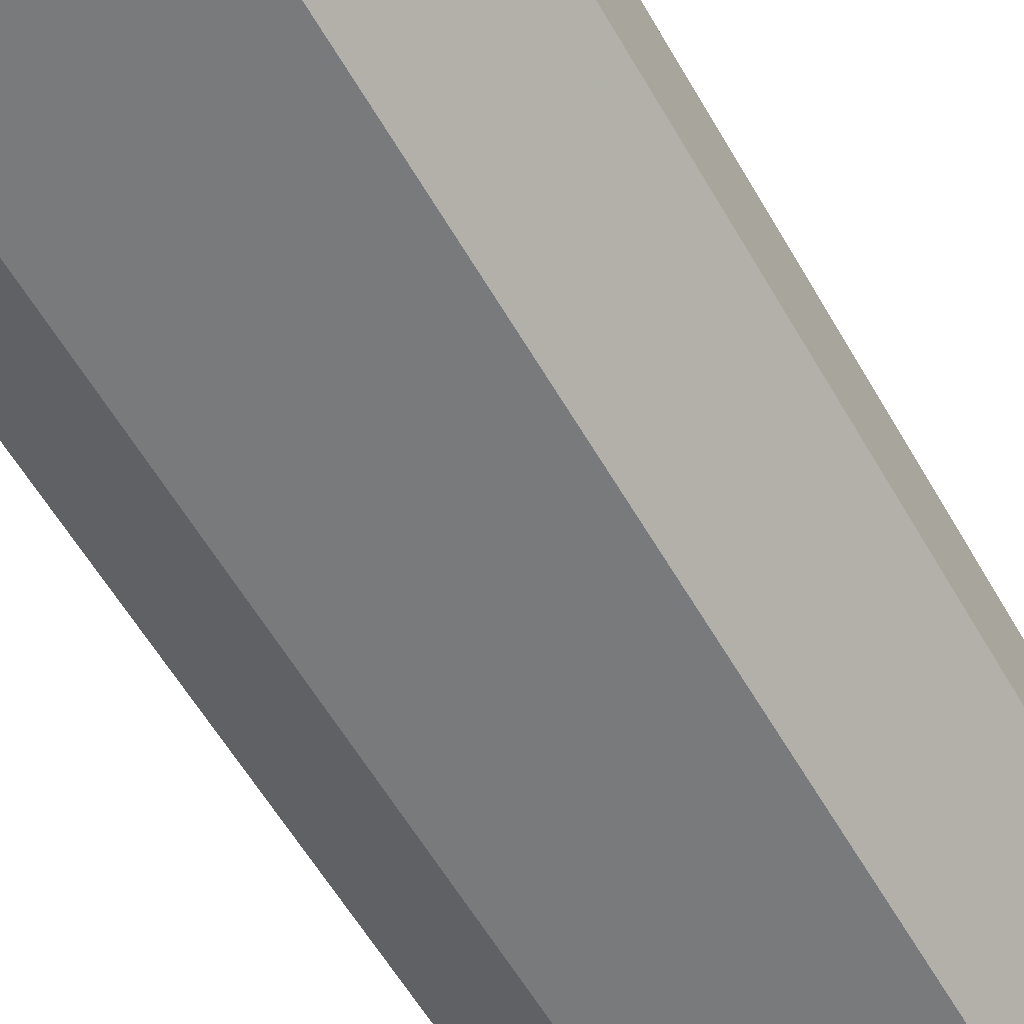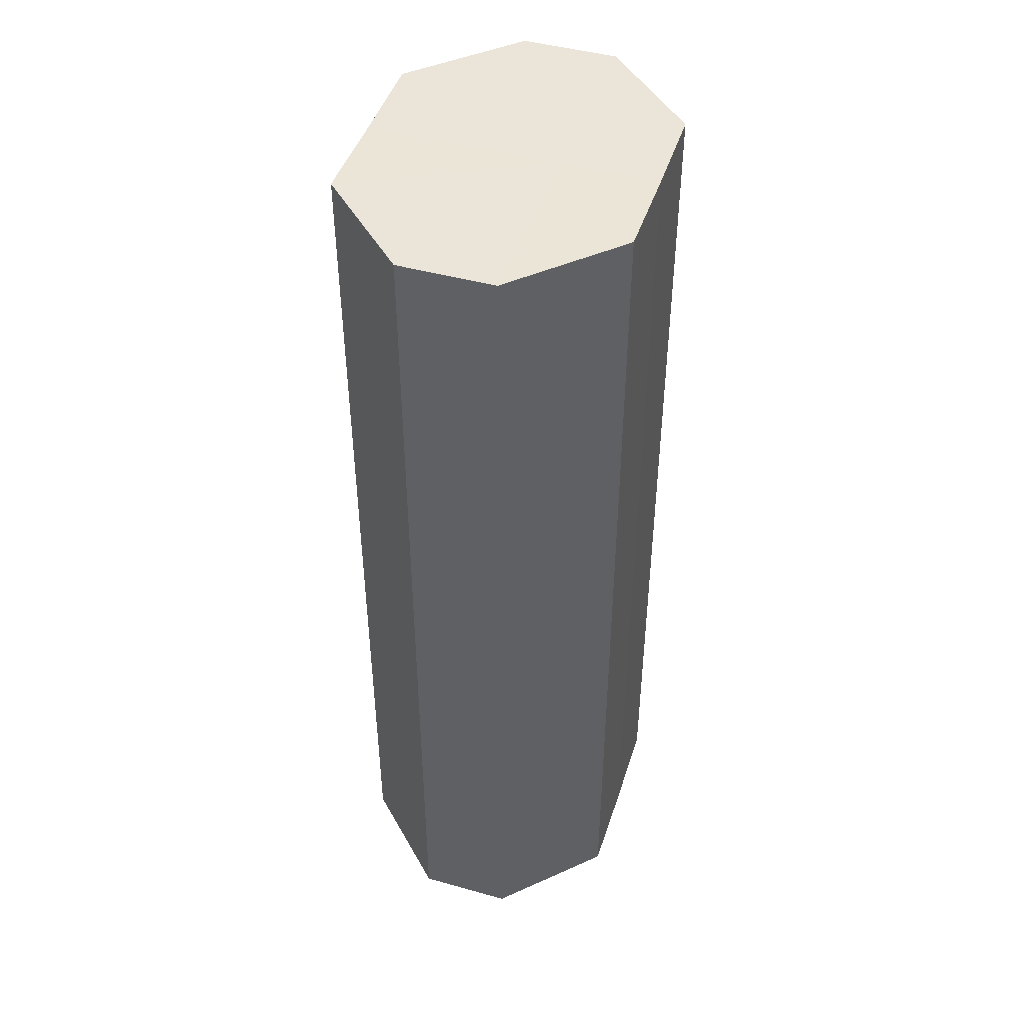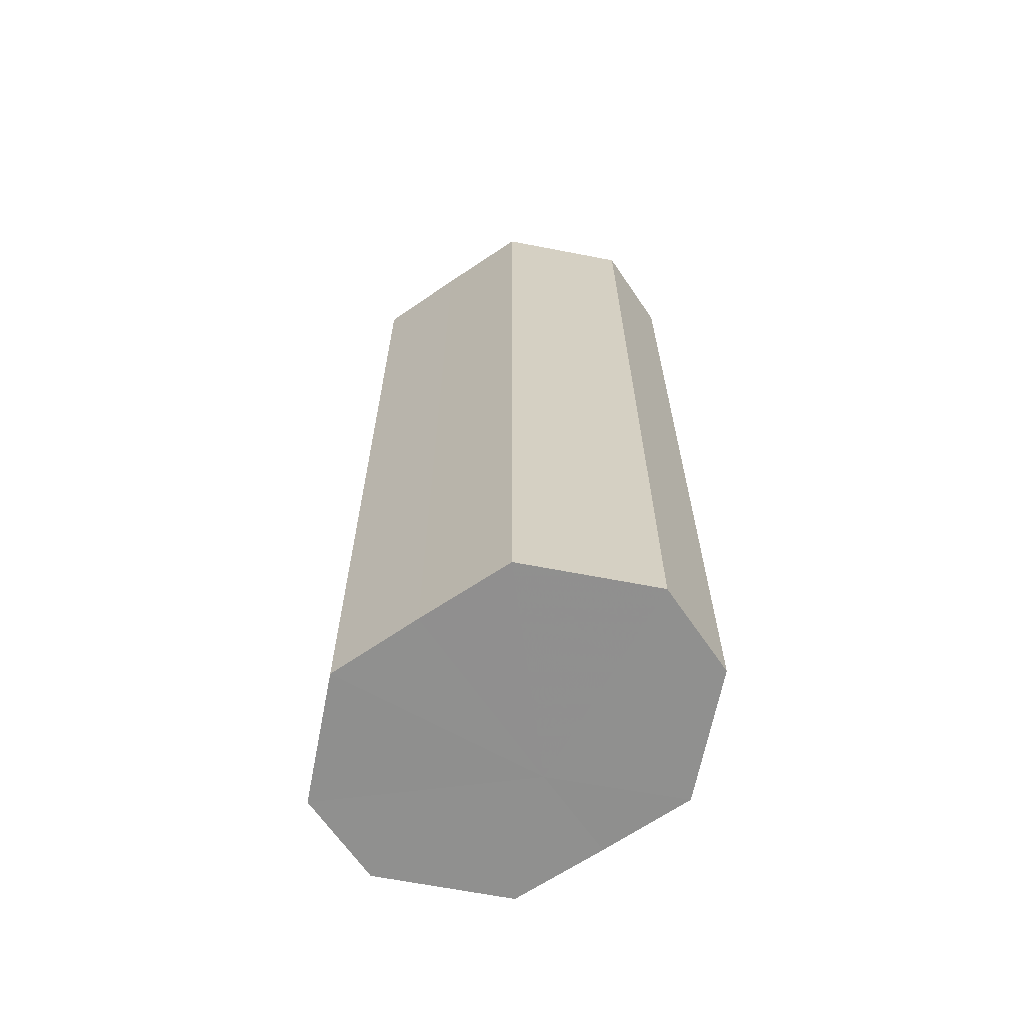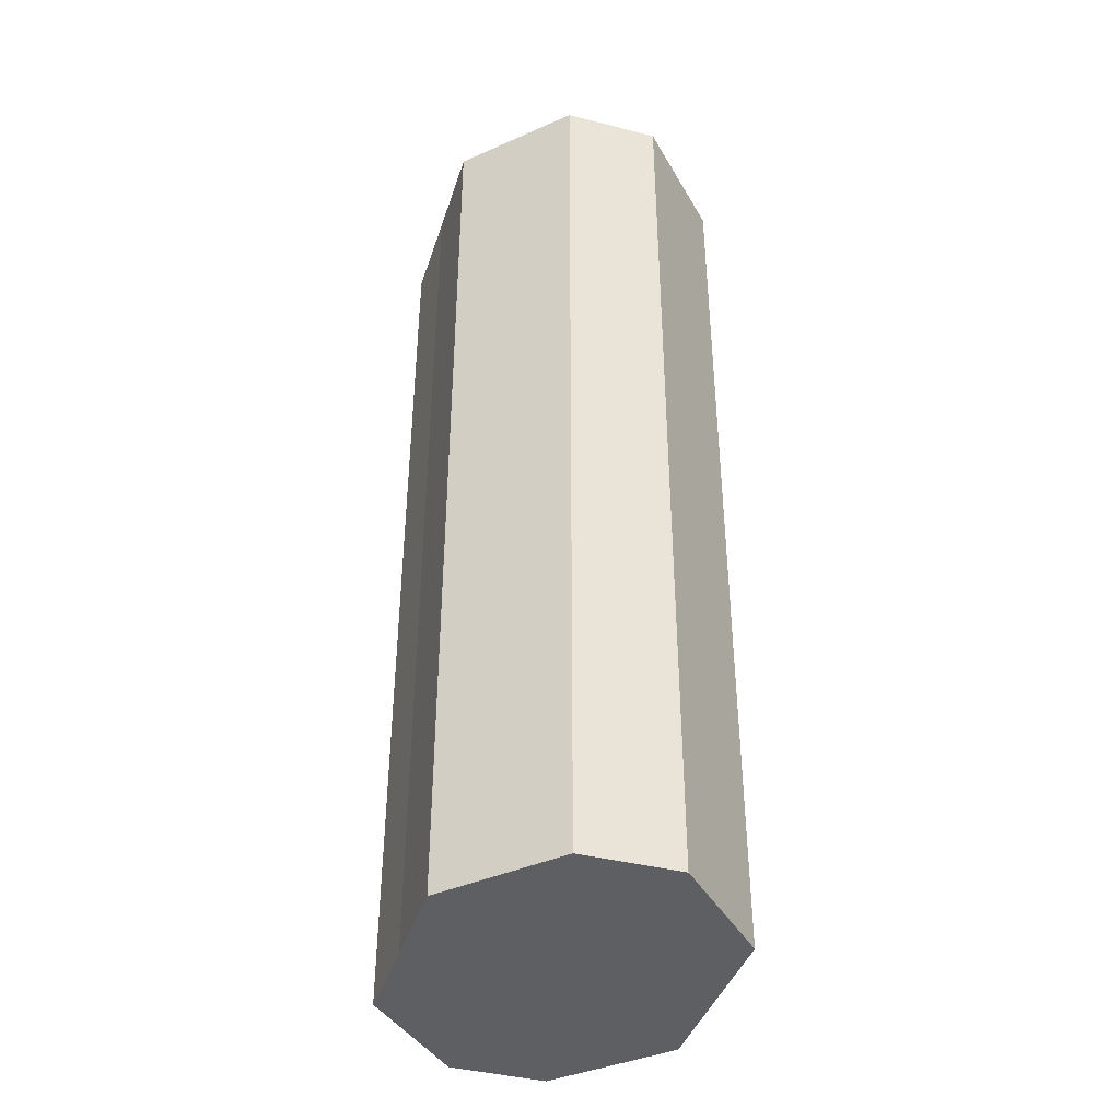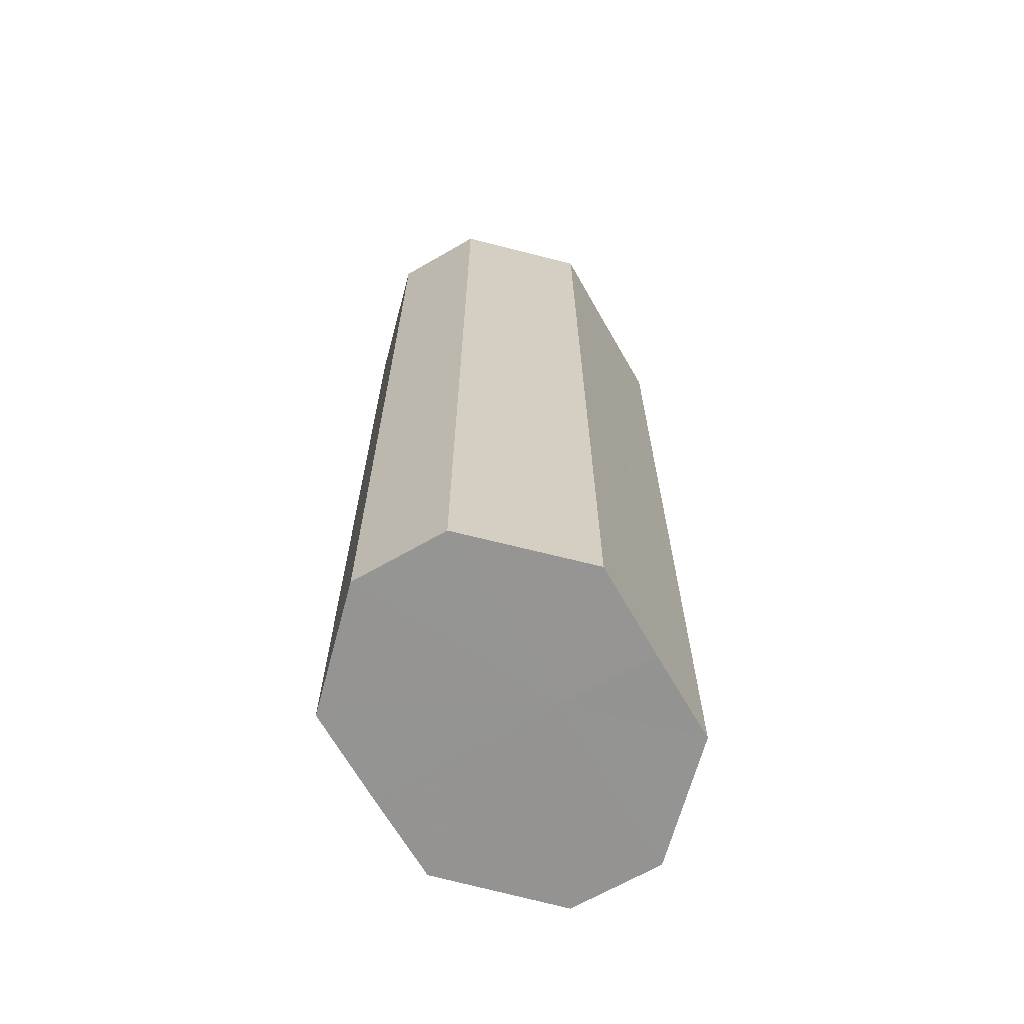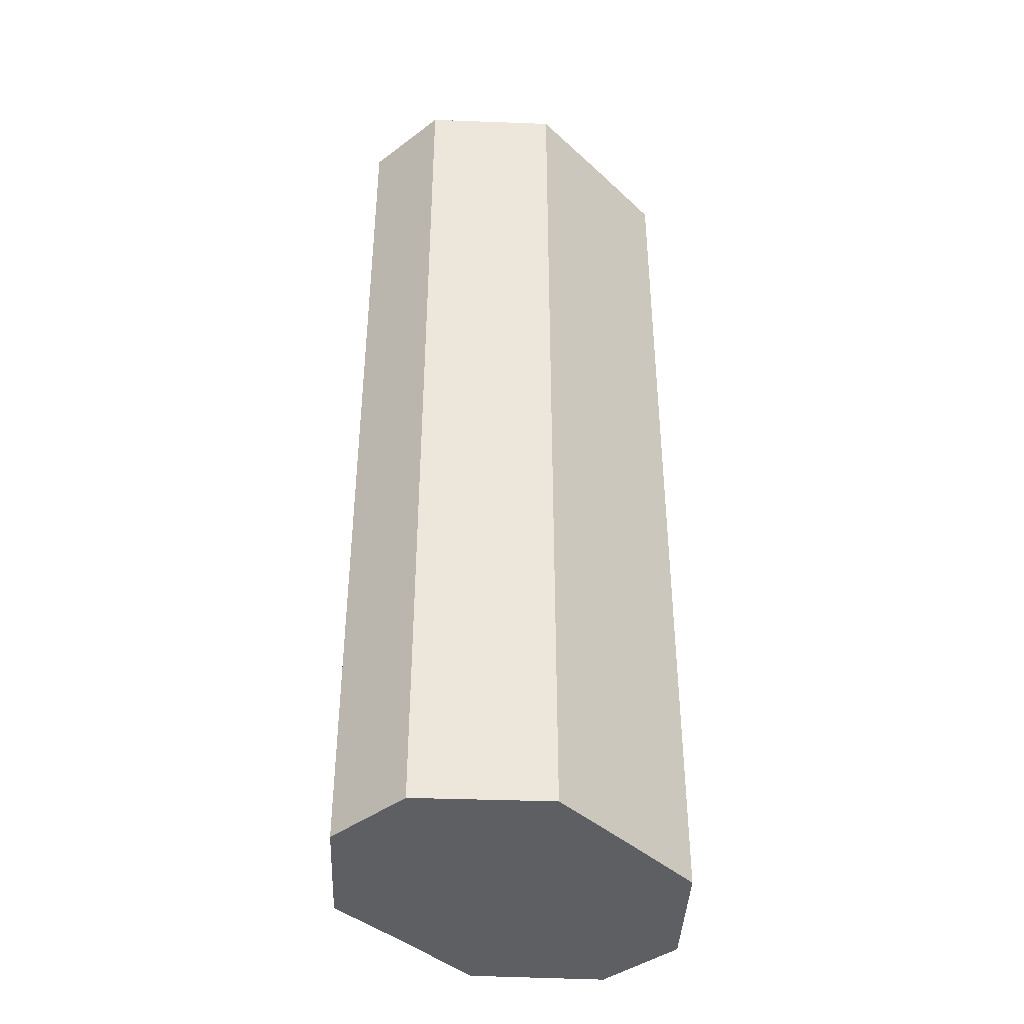
<metadata>
{"format":"obj","ext":"obj","renderer":"f3d","projection":"perspective","resolution":1024,"background":"white","views":[{"elev":-58.2,"azim":-150.4,"up":"+Y"},{"elev":45.6,"azim":-72.4,"up":"+Z"},{"elev":-65.4,"azim":-145.7,"up":"+Z"},{"elev":-40.8,"azim":72.6,"up":"+Z"},{"elev":-67.0,"azim":-60.1,"up":"+Z"},{"elev":-40.4,"azim":-47.7,"up":"+Z"}]}
</metadata>
<code>
o 14589
v 2224 1870 7.467
v 2224 1870 7.467
v 2224 1870 7.567
v 2224 1870 7.467
v 2224 1870 7.567
v 2224 1870 7.467
v 2224 1870 7.567
v 2224 1870 7.467
v 2224 1870 7.567
v 2224 1870 7.467
v 2224 1870 7.567
v 2224 1870 7.467
v 2224 1870 7.567
v 2224 1870 7.467
v 2224 1870 7.567
v 2224 1870 7.467
v 2224 1870 7.567
v 2224 1870 7.467
v 2224 1870 7.567
v 2224 1870 7.567
v 2224 1870 7.567
v 2224 1870 7.467
v 2224 1870 7.567
v 2224 1870 7.467
v 2224 1870 7.567
v 2224 1870 7.567
v 2224 1870 7.467
v 2224 1870 7.567
v 2224 1870 7.467
v 2224 1870 7.467
v 2224 1870 7.567
v 2224 1870 7.567
v 2224 1870 7.467
v 2224 1870 7.567
v 2224 1870 7.467
v 2224 1870 7.467
v 2224 1870 7.567
v 2224 1870 7.567
v 2224 1870 7.467
v 2224 1870 7.467
v 2224 1870 7.467
v 2224 1870 7.467
v 2224 1870 7.467
v 2224 1870 7.467
v 2224 1870 7.467
v 2224 1870 7.467
v 2224 1870 7.467
v 2224 1870 7.467
v 2224 1870 7.467
v 2224 1870 7.467
v 2224 1870 7.467
v 2224 1870 7.567
v 2224 1870 7.567
v 2224 1870 7.567
v 2224 1870 7.567
v 2224 1870 7.567
v 2224 1870 7.567
v 2224 1870 7.567
v 2224 1870 7.567
v 2224 1870 7.567
v 2224 1870 7.567
v 2224 1870 7.567
f 1 2 3
f 2 4 5
f 6 1 7
f 4 8 9
f 10 6 11
f 8 12 13
f 14 10 15
f 12 16 17
f 18 14 19
f 16 18 20
f 21 22 23
f 23 24 25
f 26 27 21
f 28 29 26
f 25 30 31
f 32 33 28
f 34 35 32
f 31 36 37
f 38 39 34
f 37 40 38
f 41 42 43
f 41 44 42
f 41 43 45
f 41 46 44
f 41 45 47
f 41 48 46
f 41 47 49
f 41 50 48
f 41 49 51
f 41 51 50
f 52 53 54
f 52 55 53
f 52 54 56
f 52 57 55
f 52 56 58
f 52 59 57
f 52 58 60
f 52 61 59
f 52 60 62
f 52 62 61

</code>
